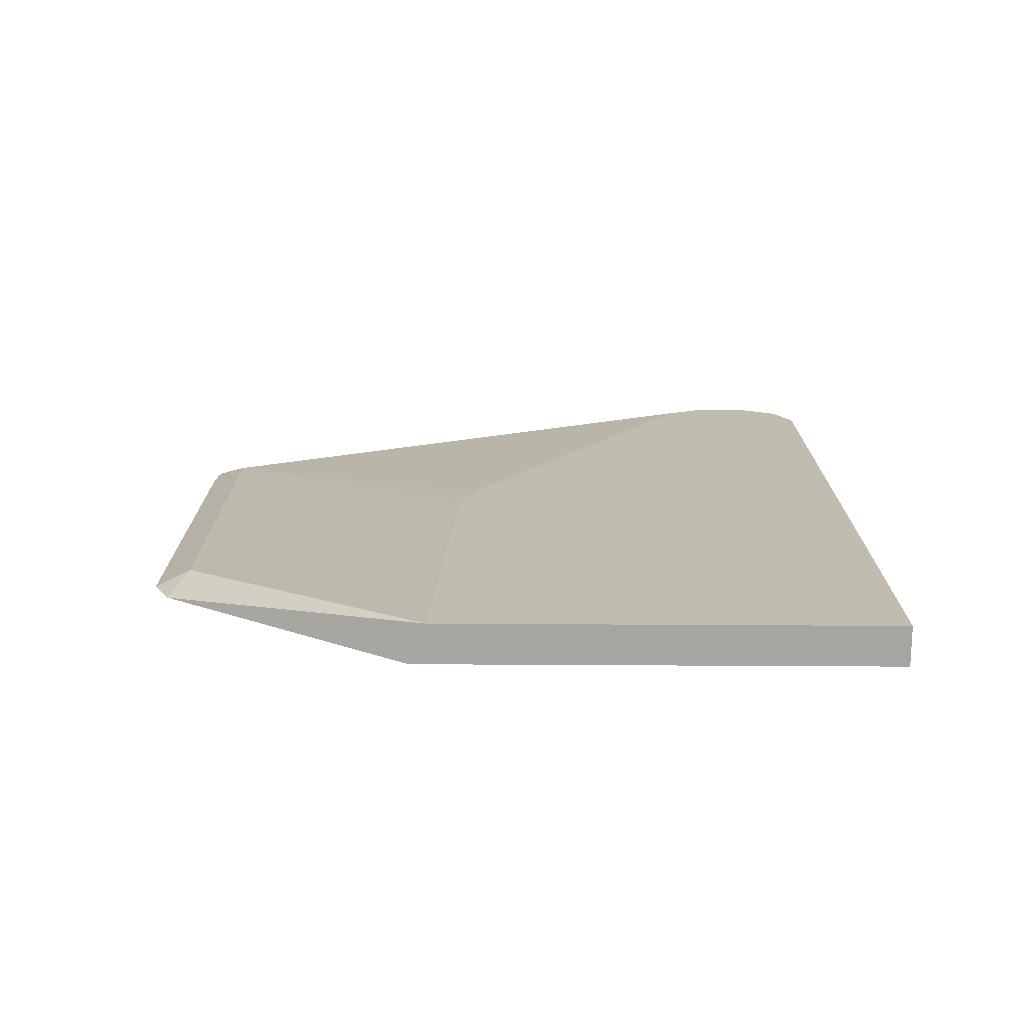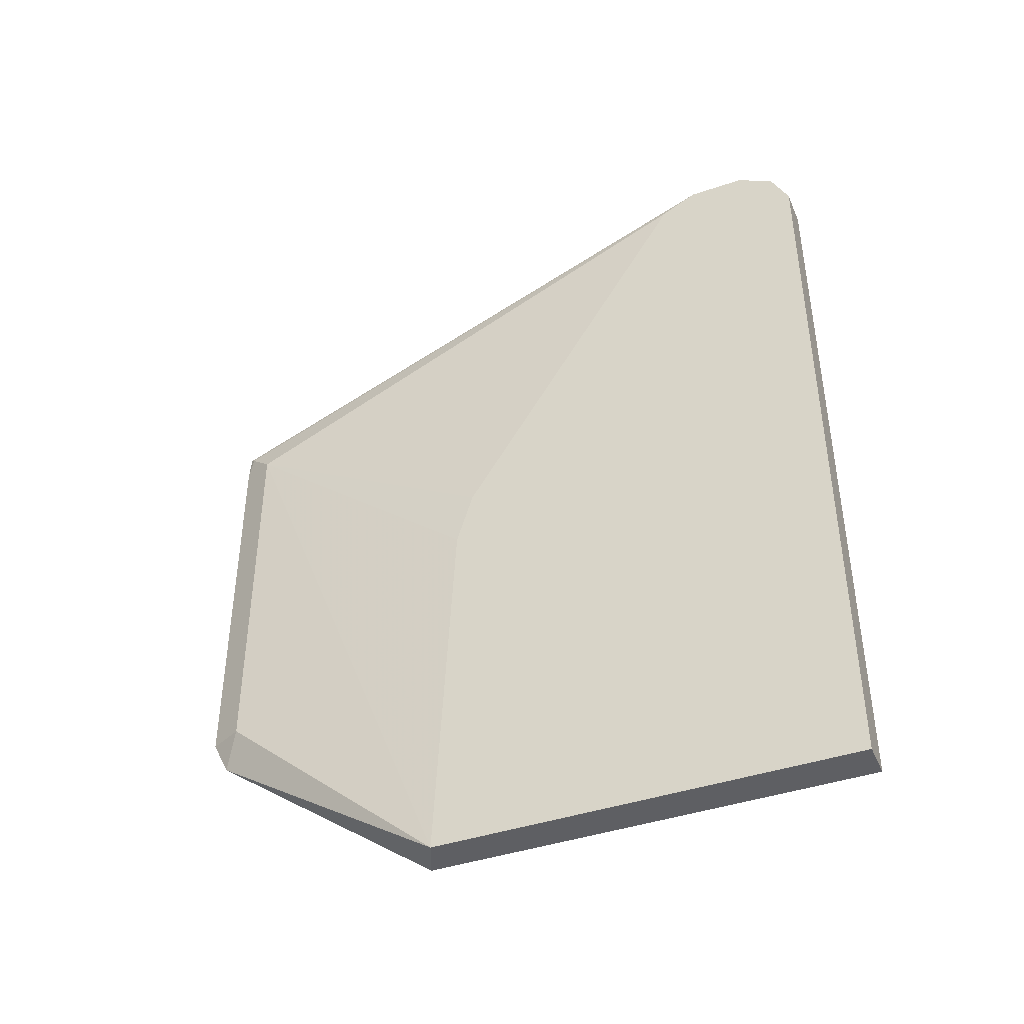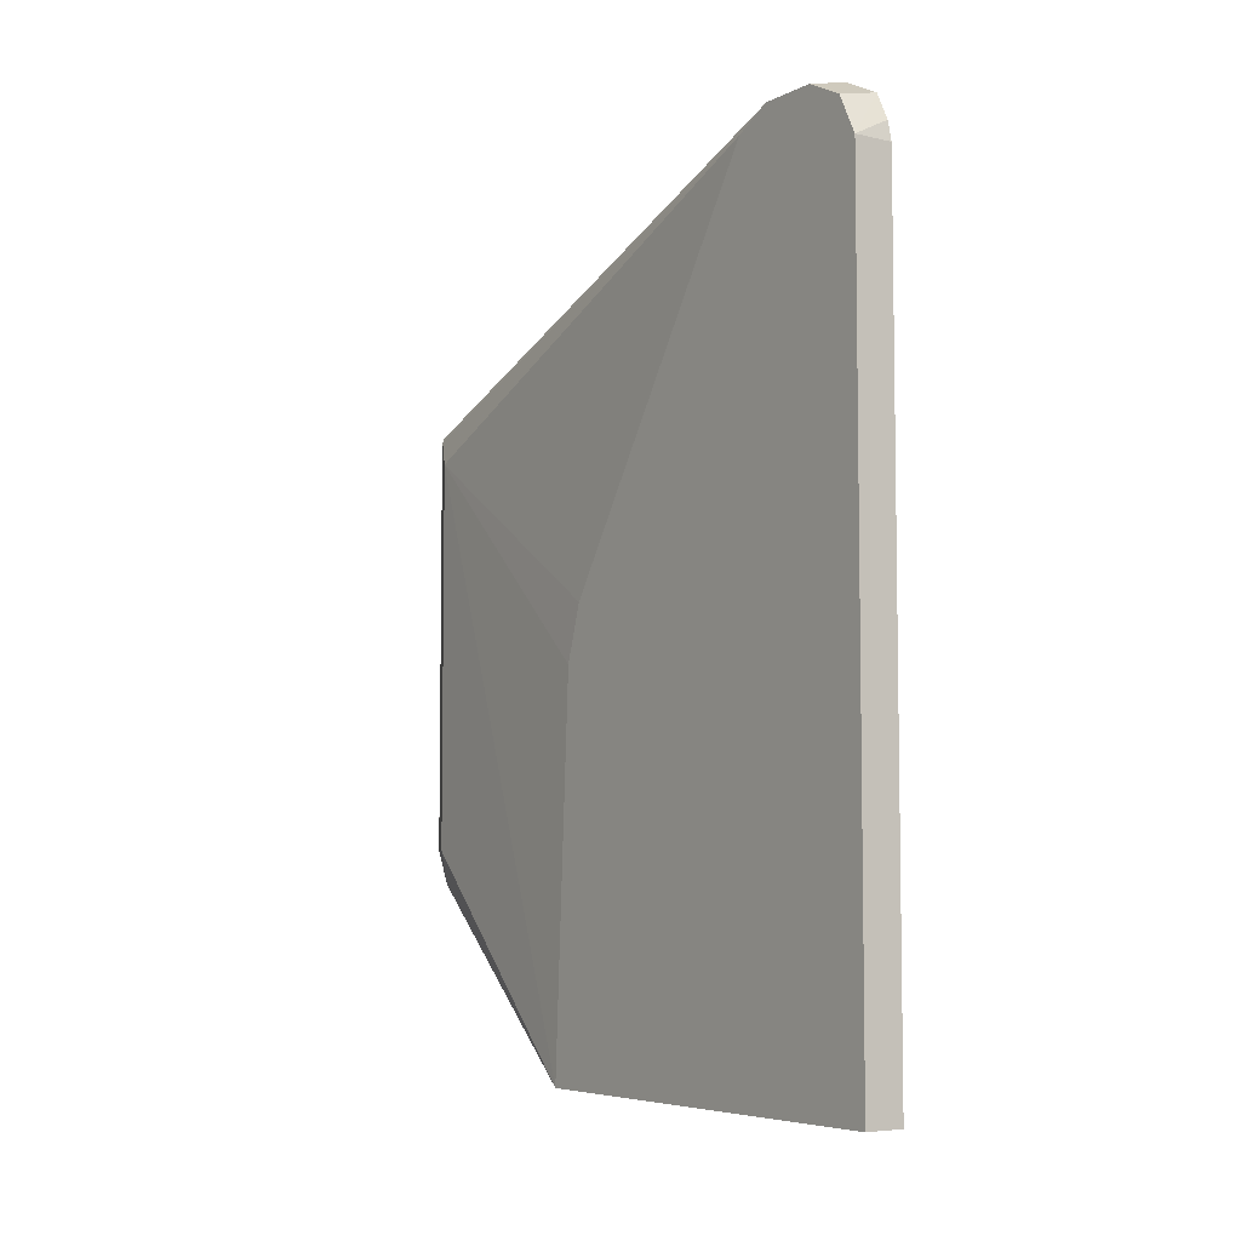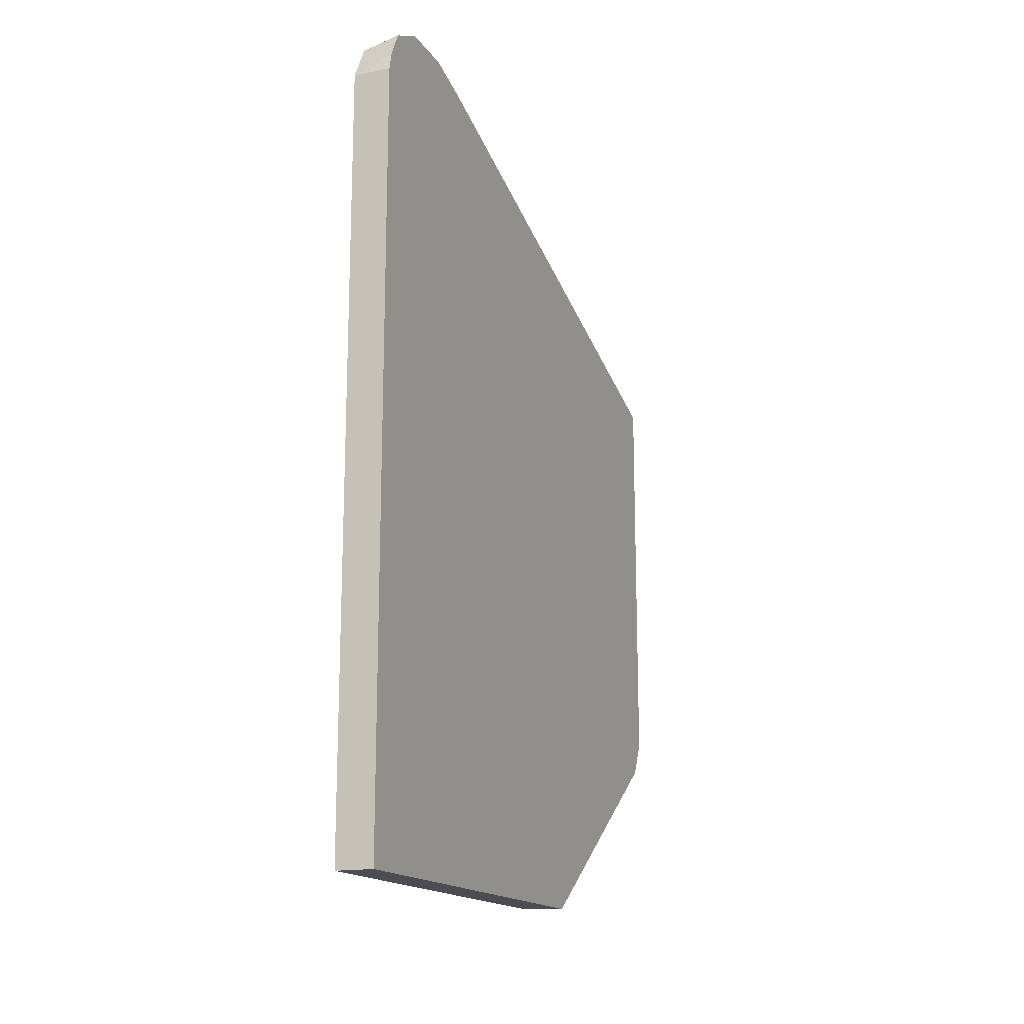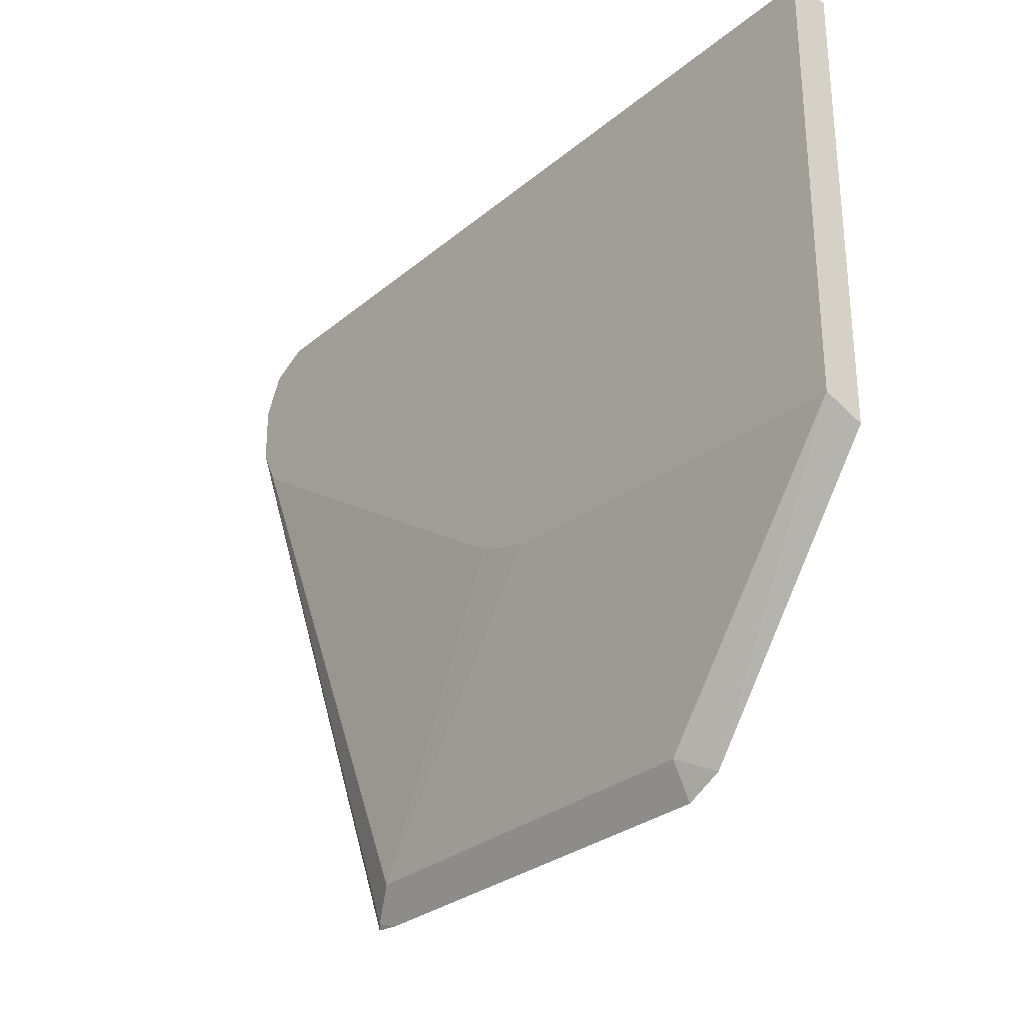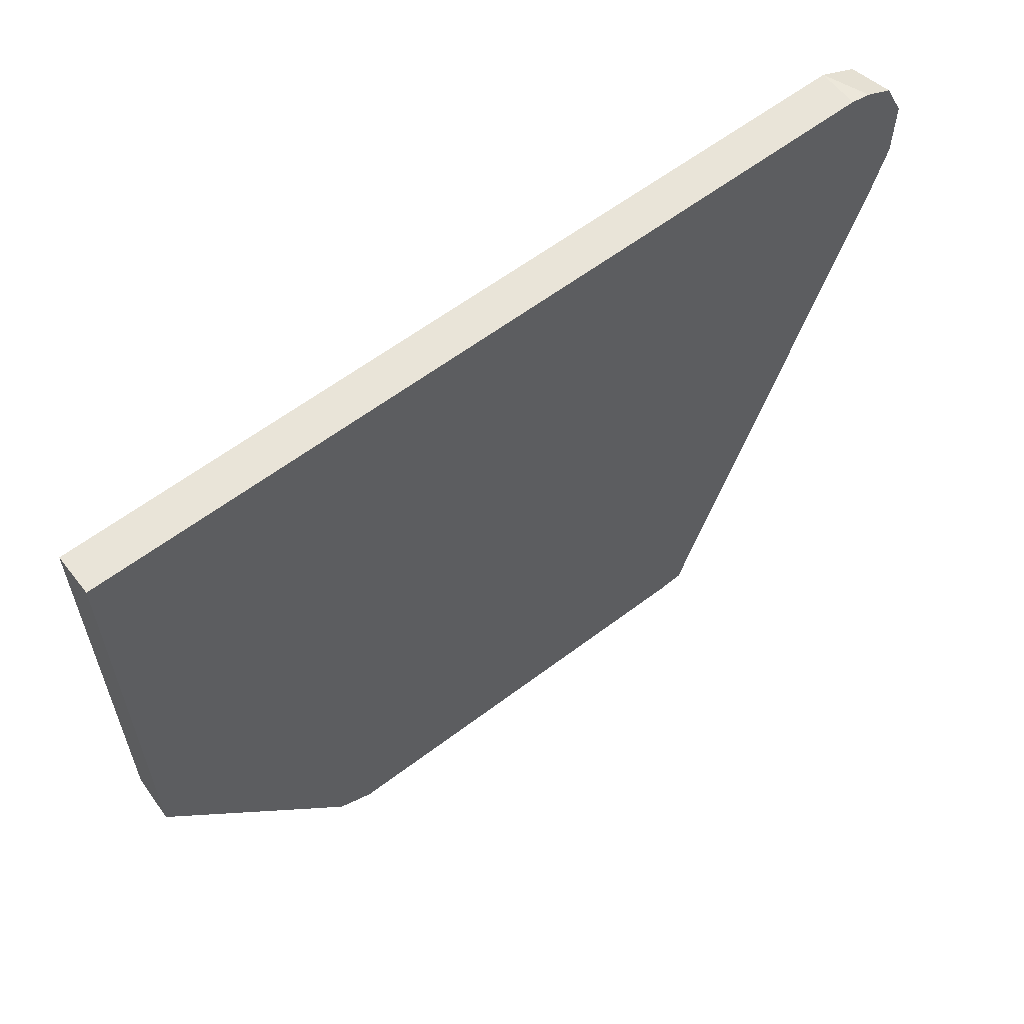
<metadata>
{"format":"obj","ext":"obj","renderer":"f3d","projection":"perspective","resolution":1024,"background":"white","views":[{"elev":-73.8,"azim":-90.3,"up":"+Y"},{"elev":-42.0,"azim":-67.8,"up":"+Y"},{"elev":-5.9,"azim":-34.6,"up":"+Y"},{"elev":-16.3,"azim":22.9,"up":"+Y"},{"elev":-29.1,"azim":-39.5,"up":"+Z"},{"elev":60.2,"azim":52.2,"up":"+Z"}]}
</metadata>
<code>
v 0.01234 -0.07543 0.315
v 0.01234 -0.07543 0.1641
v 0.02576 -0.07543 0.315
v 0.01234 0.1969 0.315
v 0.01969 6.58e-06 0.07875
v 0.02576 -0.01215 0.07267
v 0.02576 -0.07543 0.1585
v 0.01234 0.05907 0.171
v 0.01969 0.1378 0.07875
v 0.02576 0.1969 0.315
v 0.02576 0.2037 0.3135
v 0.02576 0.2128 0.3089
v 0.01234 0.21 0.3084
v 0.02576 6.58e-06 0.06659
v 0.01234 0.07874 0.1771
v 0.01234 0.21 0.2625
v 0.02461 0.1476 0.06892
v 0.02576 0.1407 0.06659
v 0.02576 0.2161 0.3023
v 0.01234 0.2165 0.2953
v 0.01234 0.2104 0.2633
v 0.02576 0.1492 0.06737
v 0.01234 0.2165 0.2756
v 0.02576 0.2196 0.2953
v 0.02576 0.2144 0.2581
v 0.02576 0.2196 0.2756
f 9 15 16
f 8 15 9
f 5 18 14
f 5 9 18
f 4 10 11
f 4 12 13
f 4 11 12
f 3 11 10
f 9 16 17
f 5 14 6
f 9 17 18
f 20 26 23
f 13 19 20
f 16 21 17
f 17 22 18
f 17 21 23
f 17 23 22
f 19 24 20
f 23 26 25
f 20 24 26
f 22 23 25
f 3 12 11
f 12 19 13
f 3 19 12
f 1 10 4
f 3 26 24
f 1 2 7
f 3 24 19
f 1 3 10
f 1 4 13
f 1 13 20
f 1 20 23
f 1 23 21
f 1 21 16
f 1 16 15
f 1 15 8
f 1 7 3
f 2 5 6
f 1 8 2
f 3 22 25
f 3 18 22
f 3 14 18
f 3 25 26
f 3 7 6
f 2 9 5
f 2 8 9
f 2 6 7
f 3 6 14

</code>
